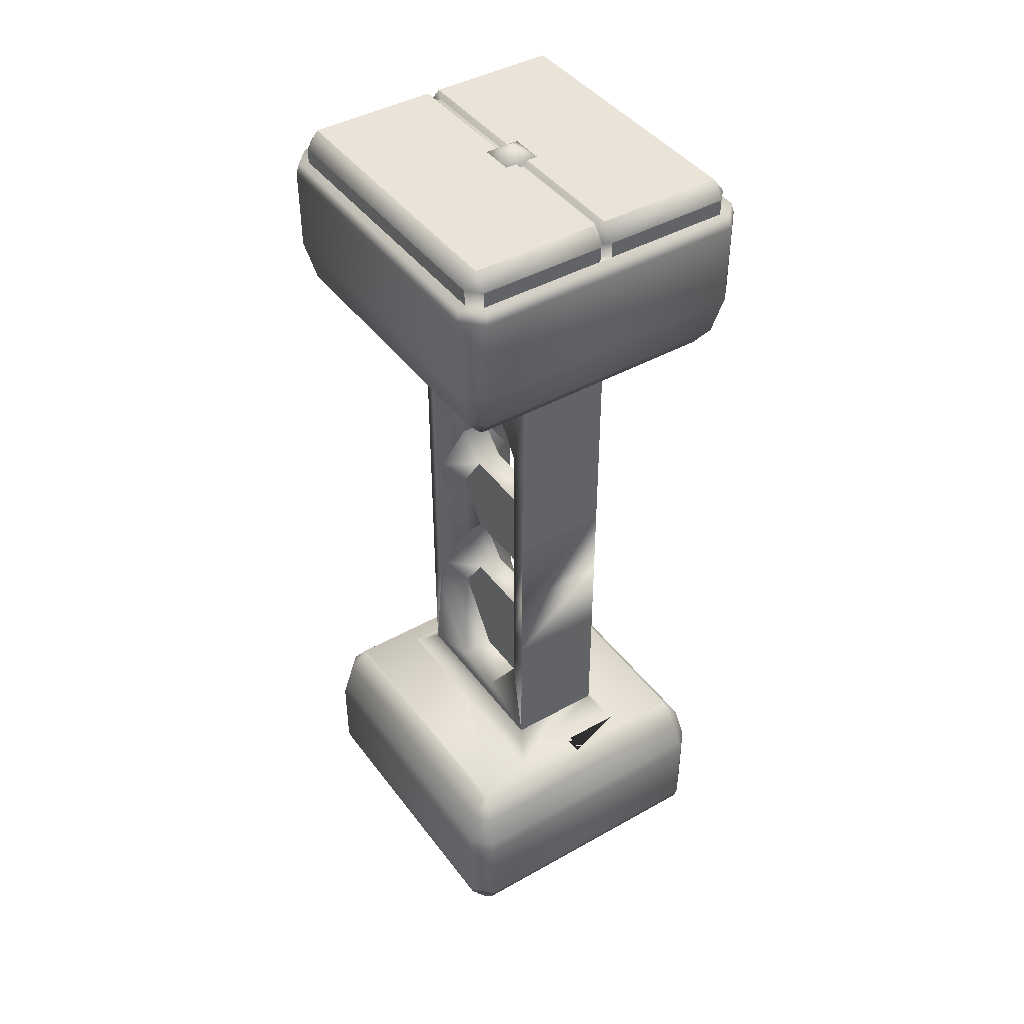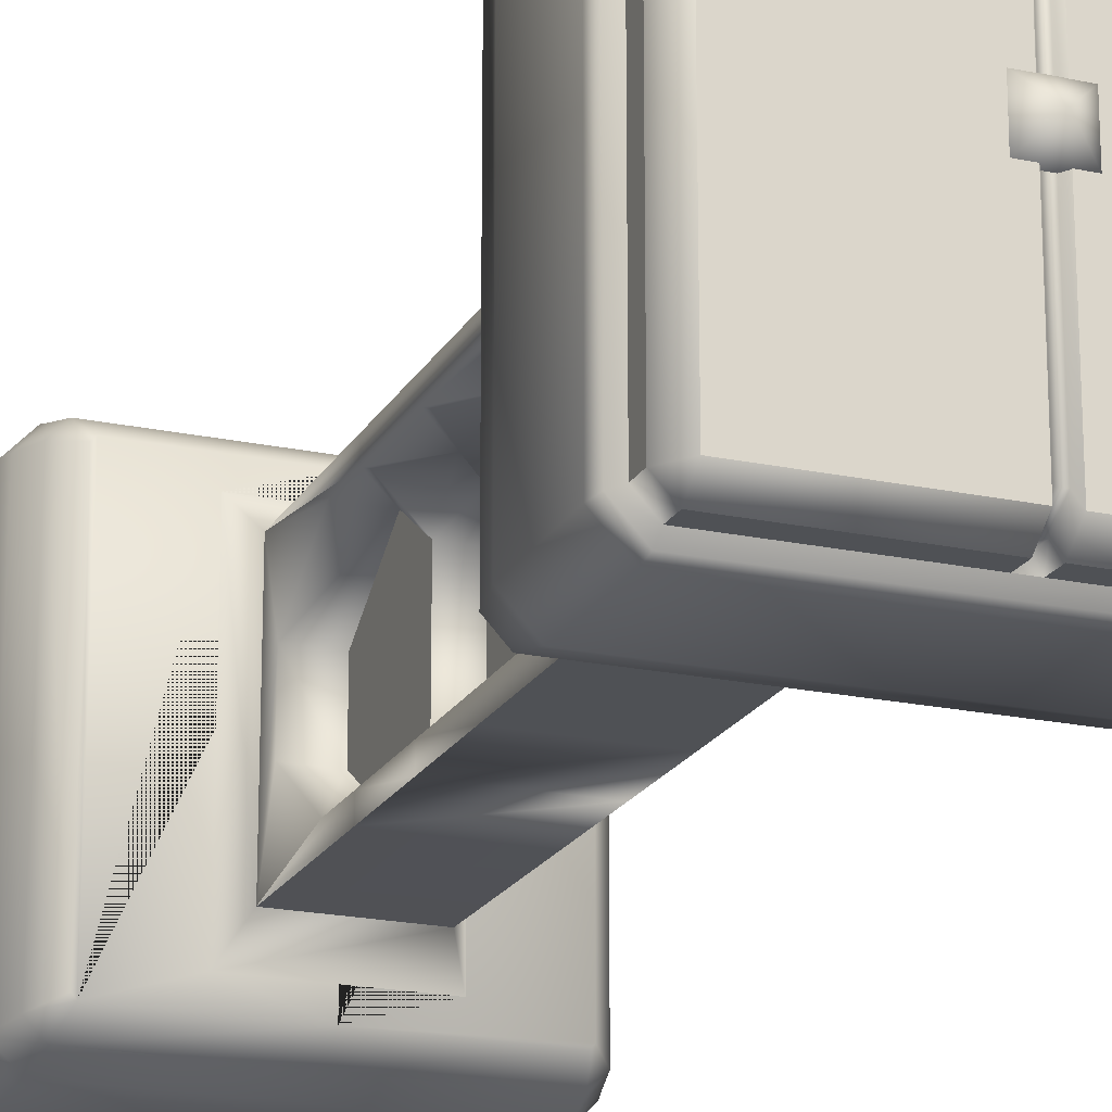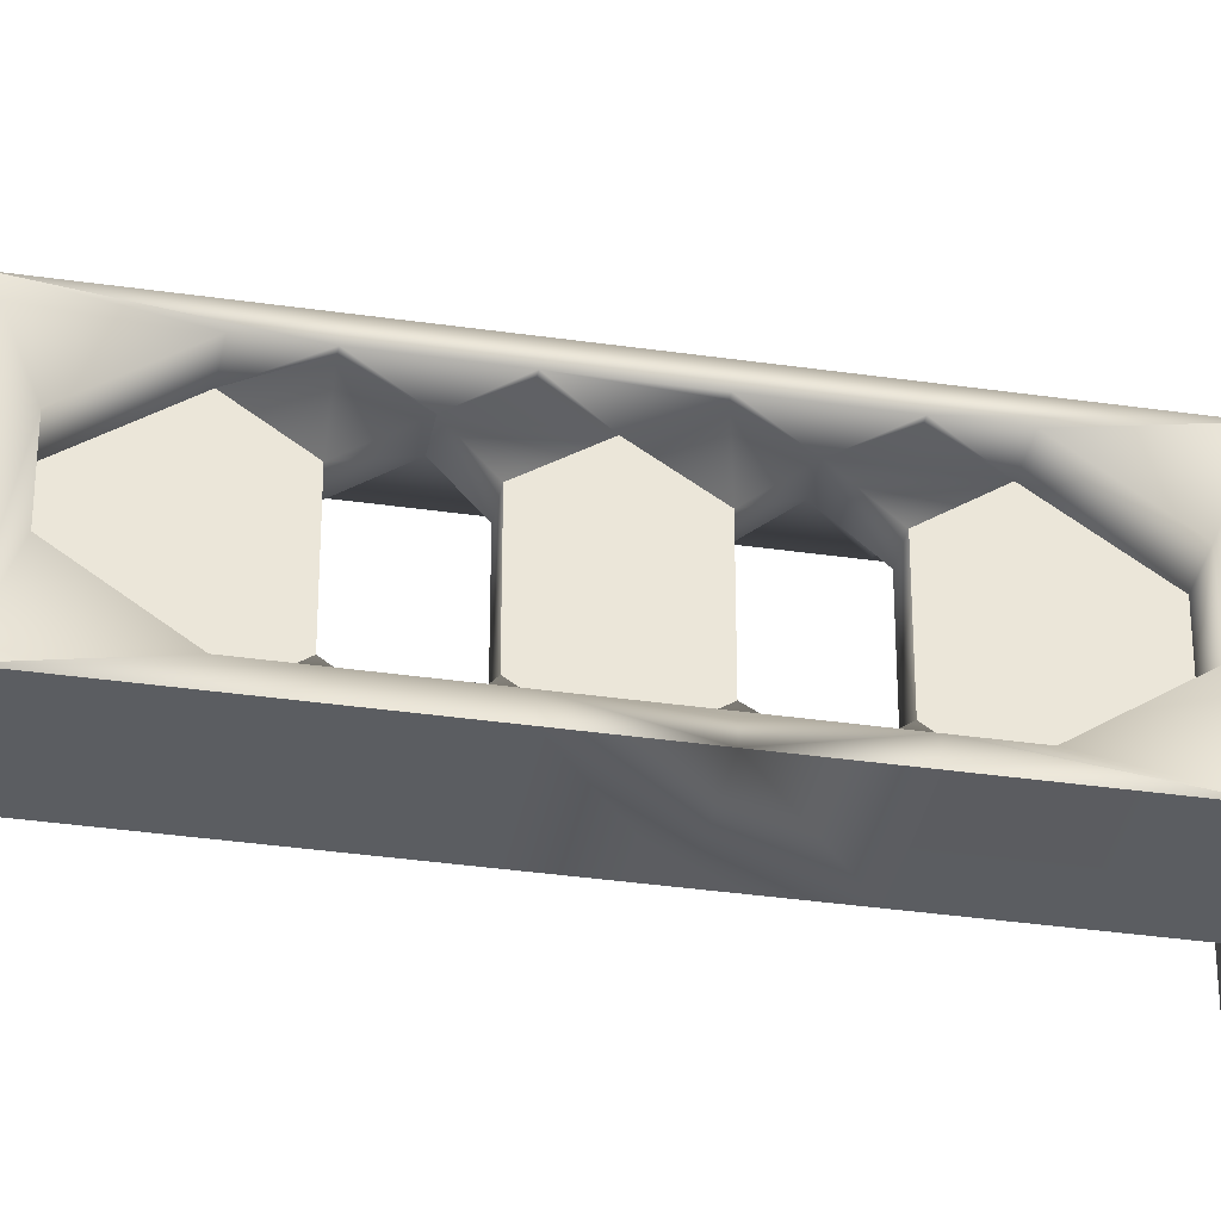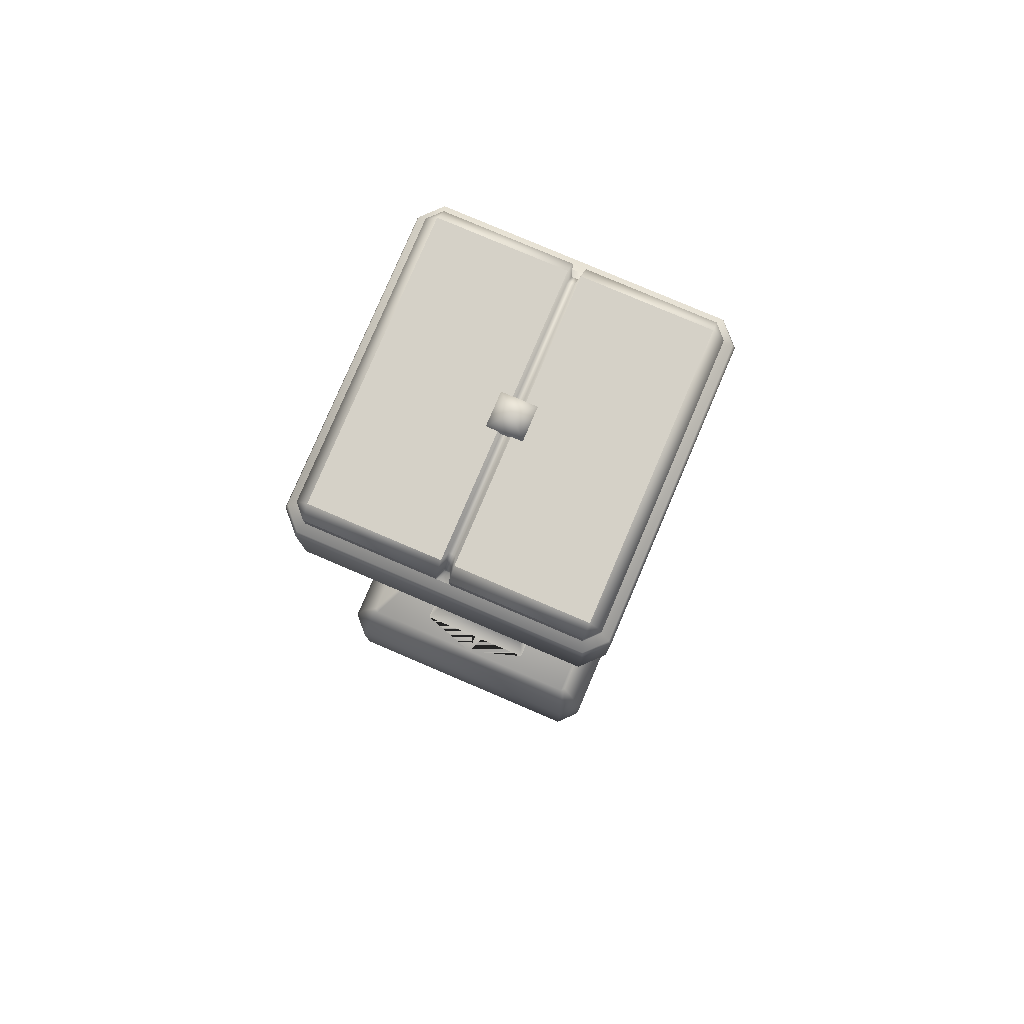
<metadata>
{"format":"obj","ext":"obj","renderer":"f3d","projection":"perspective","resolution":1024,"background":"white","views":[{"elev":42.8,"azim":-33.8,"up":"+Z"},{"elev":-20.1,"azim":-21.5,"up":"+Y"},{"elev":-36.0,"azim":79.3,"up":"+Y"},{"elev":79.6,"azim":-156.9,"up":"+Z"}]}
</metadata>
<code>
o Beam_3_Cube.006
v -0.4307 0.5 2.458
v -0.02033 0.5 2.458
v -0.02033 0.5 2.407
v -0.4307 0.5 2.407
v -0.4307 -0.5 2.407
v -0.02033 -0.5 2.407
v -0.02033 -0.5 2.458
v -0.4307 -0.5 2.458
v -0.4307 0.5 -0.3964
v -0.02033 0.5 -0.3964
v -0.02033 0.5 -0.4475
v -0.4307 0.5 -0.4475
v -0.4307 -0.4581 2.51
v -0.02033 -0.4581 2.51
v -0.02033 0.4581 2.51
v -0.4307 0.4581 2.51
v 0.02033 0.4581 -0.5
v 0.4307 0.4581 -0.5
v 0.4307 -0.4581 -0.5
v 0.02033 -0.4581 -0.5
v 0.02033 -0.5 -0.4475
v 0.4307 -0.5 -0.4475
v 0.4307 -0.5 -0.3964
v 0.02033 -0.5 -0.3964
v -0.47 0.4581 2.407
v -0.47 -0.4581 2.407
v -0.47 -0.4581 2.458
v -0.47 0.4581 2.458
v 0.47 -0.4581 2.407
v 0.4701 0.4566 2.407
v 0.47 0.4581 2.458
v 0.47 -0.4581 2.458
v -0.4307 0.4581 -0.5
v -0.02033 0.4581 -0.5
v -0.02033 -0.4581 -0.5
v -0.4307 -0.4581 -0.5
v -0.47 0.4581 -0.4475
v -0.47 -0.4581 -0.4475
v -0.47 -0.4581 -0.3964
v -0.47 0.4581 -0.3964
v 0.47 -0.4581 -0.4475
v 0.47 0.4581 -0.4475
v 0.47 0.4581 -0.3964
v 0.47 -0.4581 -0.3964
v 0.02033 0.5 2.458
v 0.4307 0.5 2.458
v 0.4307 0.5 2.407
v 0.02033 0.5 2.407
v 0.02033 -0.5 2.407
v 0.4307 -0.5 2.407
v 0.4307 -0.5 2.458
v 0.02033 -0.5 2.458
v 0.02033 0.5 -0.3964
v 0.4307 0.5 -0.3964
v 0.4307 0.5 -0.4475
v 0.02033 0.5 -0.4475
v 0.02033 -0.4581 2.51
v 0.4307 -0.4581 2.51
v 0.4307 0.4581 2.51
v 0.02033 0.4581 2.51
v -0.4307 -0.5 -0.4475
v -0.02033 -0.5 -0.4475
v -0.02033 -0.5 -0.3964
v -0.4307 -0.5 -0.3964
v -0.4991 -0.471 -0.3964
v -0.4991 0.471 -0.3964
v 0.4991 0.471 2.07
v 0.4991 -0.471 2.07
v 0.4427 -0.5309 2.07
v 0.508 -0.4749 -0.3635
v 0.508 0.4749 -0.3635
v 0.508 0.4749 -0.102
v 0.508 -0.4749 -0.102
v -0.4991 0.471 2.07
v -0.4427 0.5309 2.07
v -0.508 -0.4749 2.374
v -0.508 -0.4749 2.103
v -0.4464 -0.5404 2.103
v -0.4464 -0.5404 2.374
v -0.508 0.4749 -0.3635
v -0.508 0.4749 -0.102
v -0.4464 0.5404 -0.102
v -0.4464 0.5404 -0.3635
v -0.508 0.4749 2.103
v -0.508 0.4749 2.374
v -0.4464 0.5404 2.374
v -0.4464 0.5404 2.103
v -0.4991 -0.471 2.407
v -0.4427 -0.5309 2.407
v -0.4427 0.5309 -0.3964
v 0.4427 0.5309 -0.3964
v 0.4427 -0.5309 2.407
v 0.4427 0.5309 2.07
v -0.4427 -0.5309 2.07
v -0.4991 -0.471 2.07
v -0.4427 -0.5309 -0.3964
v 0.4991 0.471 -0.3964
v 0.4991 -0.471 -0.3964
v -0.4427 0.5309 -0.06901
v -0.4991 0.471 -0.06901
v 0.4427 -0.5309 -0.3964
v 0.4464 0.5404 2.374
v 0.4464 0.5404 2.103
v -0.4991 0.471 2.407
v 0.4991 -0.471 2.407
v 0.508 0.4749 2.374
v 0.508 0.4749 2.103
v -0.4464 -0.5404 -0.3635
v 0.4464 -0.5404 -0.3635
v 0.4464 -0.5404 -0.102
v -0.4464 -0.5404 -0.102
v 0.4464 0.5404 -0.102
v 0.4464 0.5404 -0.3635
v 0.4427 0.5309 2.407
v -0.4427 0.5309 2.407
v 0.4464 -0.5404 2.374
v 0.4991 -0.471 -0.06901
v 0.4991 0.471 -0.06901
v -0.4991 -0.471 -0.06901
v -0.4427 -0.5309 -0.06901
v 0.4993 0.4695 2.407
v 0.4464 -0.5404 2.103
v 0.4427 -0.5309 -0.06901
v 0.508 -0.4749 2.103
v 0.508 -0.4749 2.374
v 0.4427 0.5309 -0.06901
v -0.508 -0.4749 -0.102
v -0.508 -0.4749 -0.3635
v 0.01027 -0.4673 -0.4317
v 0.01027 -0.4673 -0.386
v -0.01027 -0.4673 -0.386
v -0.01027 -0.4673 -0.4317
v 0.01027 0.4673 2.442
v 0.01027 0.4673 2.397
v -0.01027 0.4673 2.397
v -0.01027 0.4673 2.442
v -0.01027 -0.4282 2.494
v -0.01027 -0.4673 2.442
v 0.01027 -0.4673 2.442
v 0.01027 -0.4282 2.494
v -0.01027 -0.4282 -0.4837
v 0.01027 -0.4282 -0.4837
v -0.01027 0.4282 -0.4837
v -0.01027 0.4673 -0.4317
v 0.01027 0.4673 -0.4317
v 0.01027 0.4282 -0.4837
v 0.01027 0.4282 2.494
v -0.01027 0.4282 2.494
v 0.01027 0.4673 -0.386
v -0.01027 0.4673 -0.386
v 0.01027 -0.4673 2.397
v -0.01027 -0.4673 2.397
v -0.2053 0.386 0.1042
v 0.2053 0.386 0.1042
v 0.2052 0.386 1.897
v -0.2053 0.386 1.897
v 0.2052 -0.386 1.897
v -0.2053 -0.386 1.897
v -0.2053 -0.386 0.1042
v 0.2053 -0.386 0.1042
v 0.1579 0.3 0.1786
v 0.1579 -0.3 0.1786
v -0.1579 0.3 1.822
v -0.1579 -0.3 1.822
v 0.1579 -0.3 1.822
v 0.1579 0.3 1.822
v -0.1579 -0.3 0.1786
v -0.1579 0.3 0.1786
v -0.4205 -0.4385 1.897
v -0.4736 -0.4597 1.969
v -0.4736 0.4597 1.969
v -0.4205 0.4385 1.897
v 0.4205 0.4385 1.897
v 0.4736 0.4597 1.969
v 0.4205 -0.4385 1.897
v 0.4736 -0.4597 1.969
v -0.4093 -0.4505 0.1042
v -0.4321 -0.5038 0.0322
v -0.4093 -0.4505 1.897
v -0.4321 -0.5038 1.969
v -0.4093 0.4505 0.1042
v -0.4321 0.5038 0.0322
v 0.4205 -0.4385 0.1042
v 0.4736 -0.4597 0.0322
v 0.4736 0.4597 0.0322
v 0.4205 0.4385 0.1042
v -0.4205 0.4385 0.1042
v -0.4736 0.4597 0.0322
v -0.4736 -0.4597 0.0322
v -0.4205 -0.4385 0.1042
v 0.4093 -0.4505 1.897
v 0.4321 -0.5038 1.969
v 0.4093 0.4505 0.1042
v 0.4321 0.5038 0.0322
v 0.4093 0.4505 1.897
v 0.4321 0.5038 1.969
v 0.4093 -0.4505 0.1042
v 0.4321 -0.5038 0.0322
v -0.4093 0.4505 1.897
v -0.4321 0.5038 1.969
v 0 -0.4505 0.1042
v 0 -0.5038 0.0322
v -0 -0.5038 1.969
v -0 -0.4505 1.897
v -0 0.5038 0.0322
v -0 0.4505 0.1042
v -0 0.4505 1.897
v -0 0.5038 1.969
v 0.1579 -0.3 0.8775
v 0.1579 -0.2462 0.8775
v 0.1579 -0.2462 0.624
v 0.1579 0.3 0.8775
v -0.1579 0.3 0.8775
v -0.1579 0.2462 0.878
v -0.1579 -0.3 0.8775
v -0.1579 -0.2462 0.624
v -0.1579 -0.2462 0.8775
v 0.1579 0.2462 0.878
v 0.1579 -0.3 1.38
v 0.1579 -0.3 1.126
v -0.1579 0.3 1.38
v -0.1579 0.3 1.126
v 0.1579 0.2462 1.126
v 0.1579 0.2462 1.38
v -0.1579 -0.2462 1.126
v -0.1579 -0.2462 1.38
v -0.1579 -0.3 1.126
v -0.1579 -0.3 1.38
v -0.1579 0.2462 1.126
v -0.1579 0.2462 1.38
v 0.1579 0.3 1.38
v 0.1579 0.3 1.126
v 0.1579 -0.2462 1.126
v 0.1579 -0.2462 1.38
v 0.1579 0.3 0.6245
v -0.1579 -0.3 0.6245
v 0.1579 0.2462 0.6245
v -0.1579 0.2462 0.6245
v -0.1579 0.3 0.6245
v 0.1579 -0.3 0.6245
v 0.08218 -0.2462 0.736
v 0.04433 -0.149 0.8526
v 0.04433 -0.2462 1.002
v 0.1416 -0.2462 0.8775
v 0.1416 -0.2462 0.624
v -0.04433 0.2462 0.736
v -0.04433 0.149 0.8526
v -0.04433 0.2462 1.002
v -0.1416 0.2462 0.878
v -0.04433 -0.2462 0.736
v -0.1416 -0.2462 0.624
v -0.04433 -0.149 0.8526
v -0.1416 -0.2462 0.8775
v -0.04433 -0.2462 1.002
v 0.04433 0.149 0.8526
v 0.04433 0.2462 0.736
v 0.1416 0.2462 0.878
v 0.04433 0.2462 1.002
v -0.04433 0.2462 1.238
v -0.04433 0.149 1.38
v -0.04433 0.2462 1.522
v -0.1416 0.2462 1.38
v -0.04433 0.149 1.151
v -0.04433 0.2462 1.238
v -0.1416 0.2462 1.126
v 0.04433 0.149 1.38
v 0.04433 0.2462 1.238
v 0.1416 0.2462 1.38
v 0.04433 0.2462 1.522
v 0.04433 0.2462 1.238
v 0.04433 0.149 1.151
v 0.1416 0.2462 1.126
v 0.04433 -0.2462 1.238
v 0.04433 -0.149 1.38
v 0.04433 -0.2462 1.522
v 0.1416 -0.2462 1.38
v 0.04433 -0.149 1.151
v 0.1416 -0.2462 1.126
v -0.04433 -0.149 1.38
v -0.04433 -0.2462 1.238
v -0.1416 -0.2462 1.38
v -0.04433 -0.2462 1.522
v -0.04433 -0.149 1.151
v -0.1416 -0.2462 1.126
v 0.04433 0.149 0.6245
v 0.04433 0.2462 0.4807
v 0.1416 0.2462 0.6245
v -0.04433 -0.149 0.6245
v -0.04433 -0.2462 0.4807
v -0.04433 0.149 0.6245
v -0.1416 0.2462 0.6245
v -0.04433 0.2462 0.4807
v 0.04433 -0.149 0.6245
v 0.04433 -0.2462 0.4807
v -0.1579 0.09435 0.2571
v -0.1579 0.2462 0.4789
v -0.1579 0.3 0.1786
v 0.1579 0.2462 0.4789
v 0.1579 0.09435 0.2571
v 0.1579 0.3 0.1786
v 0.1579 0.09435 1.744
v 0.1579 0.2462 1.522
v 0.1579 0.3 1.822
v -0.1579 0.2462 1.522
v -0.1579 0.09435 1.744
v -0.1579 0.3 1.822
v 0.1579 -0.2462 1.522
v 0.1579 -0.09435 1.744
v 0.1579 -0.3 1.822
v -0.1579 -0.09435 1.744
v -0.1579 -0.2462 1.522
v -0.1579 -0.3 1.822
v -0.1579 -0.2462 0.4789
v -0.1579 -0.09435 0.2571
v -0.1579 -0.3 0.1786
v 0.1579 -0.09435 0.2571
v 0.1579 -0.2462 0.4789
v 0.1579 -0.3 0.1786
v 0.04433 0.09435 0.2571
v 0.04433 -0.09435 0.2571
v -0.04433 0.09435 1.744
v -0.04433 0.2462 1.522
v -0.04433 -0.09435 1.744
v 0.04433 -0.09435 1.744
v 0.04433 0.2462 1.522
v 0.04433 0.09435 1.744
v -0.04433 -0.09435 0.2571
v -0.04433 0.09435 0.2571
v 0 0.000961 -0.5393
v 0.05648 -0.05552 -0.5005
v 0.05648 0.05745 -0.5005
v -0.05648 0.05745 -0.5005
v -0.05648 -0.05552 -0.5005
v -0.05648 -0.05552 -0.4005
v -0.05648 0.05745 -0.4005
v 0.05648 -0.05552 -0.4005
v 0.05648 0.05745 -0.4005
v -0 0.000961 2.548
v 0.0575 0.05645 2.51
v 0.0575 -0.05452 2.51
v -0.0575 -0.05452 2.51
v -0.0575 0.05645 2.51
v -0.0575 0.05645 2.41
v -0.0575 -0.05452 2.41
v 0.0575 0.05645 2.41
v 0.0575 -0.05452 2.41
f 1 2 3 4
f 5 6 7 8
f 9 10 11 12
f 13 14 15 16
f 17 18 19 20
f 21 22 23 24
f 25 26 27 28
f 29 30 31 32
f 33 34 35 36
f 37 38 39 40
f 41 42 43 44
f 45 46 47 48
f 49 50 51 52
f 53 54 55 56
f 57 58 59 60
f 61 62 63 64
f 289 288 290 292 328 327
f 324 275 274 266 269 325 326
f 286 285 293 294 320 319
f 321 322 261 260 279 282 323
f 258 271 277 243 242 255
f 254 283 263 248 247 252
f 240 236 167 162
f 228 227 220 219
f 164 228 219 165
f 209 215 236 240
f 220 227 215 209
f 31 30 47 46
f 18 17 56 55
f 28 16 1
f 59 31 46
f 37 12 33
f 42 18 55
f 27 8 13
f 32 58 51
f 38 36 61
f 41 22 19
f 25 28 1 4
f 43 42 55 54
f 38 37 33 36
f 42 41 19 18
f 39 38 61 64
f 29 32 51 50
f 58 57 52 51
f 28 27 13 16
f 32 31 59 58
f 40 39 65 66
f 174 196 93 67
f 177 201 159 153 206 181 187 190
f 70 71 72 73
f 204 157 155 207 195 173 175 191
f 76 77 78 79
f 80 81 82 83
f 84 85 86 87
f 27 26 5 8
f 5 26 88 89
f 84 77 76 85
f 54 53 10 9 90 91
f 41 44 23 22
f 37 40 9 12
f 14 13 8 7
f 50 49 6 5 89 92
f 192 176 68 69
f 171 170 95 74
f 39 64 96 65
f 44 43 97 98
f 182 205 194 126 99
f 23 44 98 101
f 9 40 66 90
f 86 102 103 87
f 26 25 104 88
f 29 50 92 105
f 64 63 24 23 101 96
f 106 107 103 102
f 108 109 110 111
f 82 112 113 83
f 43 54 91 97
f 4 3 48 47 114 115
f 92 89 79 116
f 200 171 74 75
f 194 185 118 126
f 198 202 178 120 123
f 47 30 121 114
f 25 4 115 104
f 78 122 116 79
f 185 184 117 118
f 124 125 116 122
f 196 208 200 75 93
f 124 107 106 125
f 189 188 100 119
f 127 128 108 111
f 72 71 113 112
f 80 128 127 81
f 70 73 110 109
f 123 120 111 110
f 67 93 103 107
f 95 94 78 77
f 77 84 74 95
f 124 122 69 68
f 84 87 75 74
f 107 124 68 67
f 118 117 73 72
f 100 99 82 81
f 117 123 110 73
f 127 111 120 119
f 72 112 126 118
f 109 108 96 101
f 119 100 81 127
f 122 78 94 69
f 91 90 83 113
f 76 79 89 88
f 106 102 114 121
f 112 82 99 126
f 88 104 85 76
f 105 92 116 125
f 104 115 86 85
f 121 105 125 106
f 128 80 66 65
f 70 109 101 98
f 80 83 90 66
f 71 70 98 97
f 65 96 108 128
f 97 91 113 71
f 102 86 115 114
f 30 29 105 121
f 22 21 20 19
f 62 61 36 35
f 34 33 12 11
f 16 15 2 1
f 93 75 87 103
f 129 130 131 132
f 133 134 135 136
f 137 138 139 140
f 132 141 142 129
f 143 144 145 146
f 147 133 136 148
f 146 142 141 143
f 149 145 144 150
f 151 139 138 152
f 140 147 148 137
f 60 59 46 45
f 130 129 21 24
f 131 130 24 63
f 132 131 63 62
f 134 133 45 48
f 135 134 48 3
f 136 135 3 2
f 138 137 14 7
f 140 139 52 57
f 141 132 62 35
f 129 142 20 21
f 144 143 34 11
f 146 145 56 17
f 133 147 60 45
f 148 136 2 15
f 142 146 17 20
f 143 141 35 34
f 149 150 10 53
f 145 149 53 56
f 150 144 11 10
f 151 152 6 49
f 139 151 49 52
f 152 138 7 6
f 147 140 57 60
f 137 148 15 14
f 294 245 211 317
f 316 299 319 320
f 207 155 156
f 201 160 159
f 184 198 123 117
f 201 197 183 186 193 206 154 160
f 170 180 94 95
f 176 174 67 68
f 206 153 154
f 204 158 157
f 211 240 162 318 317
f 188 182 99 100
f 180 203 192 69 94
f 154 153 168 161
f 157 158 164 165
f 159 160 162 167
f 156 155 166 163
f 160 154 161 162
f 158 156 163 164
f 155 157 165 166
f 153 159 167 168
f 178 189 119 120
f 161 235 237 298 300
f 163 221 230 304 306
f 325 269 268 224 302
f 292 291 238 296
f 234 276 275 307
f 301 308 324 326
f 226 228 164 312 311
f 309 308 301 303 166 165
f 237 287 286 298
f 167 236 216 313 315
f 315 314 295 297 168 167
f 230 262 261 322 304
f 170 171 172 169
f 174 176 175 173
f 184 185 186 183
f 188 189 190 187
f 176 192 191 175
f 171 200 199 172
f 177 190 189 178
f 185 194 193 186
f 173 195 196 174
f 169 179 180 170
f 182 188 187 181
f 183 197 198 184
f 205 182 181 206
f 197 201 202 198
f 203 180 179 204
f 208 196 195 207
f 178 202 201 177
f 200 208 207 199
f 194 205 206 193
f 204 191 192 203
f 169 172 199 207 156 158 204 179
f 216 251 289 313
f 233 220 209 210
f 282 281 226 311
f 165 219 234 307 309
f 306 305 310 312 164 163
f 300 299 316 318 162 161
f 310 305 321 323
f 238 239 168 297 296
f 246 249 214 238 291
f 293 285 290 288
f 218 212 232 223
f 217 215 227 225
f 225 284 254 253 217
f 270 267 259 264
f 279 260 266 274
f 280 284 225 226 281
f 217 253 250 251 216
f 255 242 252 247
f 229 222 213 214
f 241 244 210 211 245
f 259 262 230 229 265 264
f 214 249 248 265 229
f 223 272 258 257 218
f 210 244 243 278 233
f 222 229 230 221
f 220 233 234 219
f 231 224 223 232
f 228 226 225 227
f 215 217 216 236
f 239 238 214 213
f 256 287 237 218 257
f 273 276 234 233 278
f 263 283 277 271
f 270 272 223 224 268 267
f 242 243 244
f 246 247 248 249
f 252 250 253
f 255 256 257 258
f 259 260 261 262
f 263 264 265 248
f 266 267 268 269
f 270 271 258 272
f 274 275 276
f 277 273 278
f 279 280 281
f 283 254 284
f 256 285 286 287
f 288 289 251
f 290 246 291 292
f 293 241 245
f 246 256 255 247
f 241 250 252 242
f 290 285 256 246
f 293 288 250 241
f 266 260 259 267
f 270 264 263 271
f 279 274 273 280
f 280 273 277 283
f 224 231 166 303 302
f 295 296 297
f 298 299 300
f 301 302 303
f 304 305 306
f 307 308 309
f 310 311 312
f 313 314 315
f 316 317 318
f 295 328 292 296
f 321 305 304 322
f 316 320 294 317
f 324 308 307 275
f 325 302 301 326
f 298 286 319 299
f 310 323 282 311
f 327 314 313 289
f 295 314 327 328
f 329 331 330
f 329 330 333
f 329 332 331
f 329 333 332
f 332 333 334 335
f 333 330 336 334
f 330 331 337 336
f 331 332 335 337
f 338 340 339
f 338 339 342
f 338 341 340
f 338 342 341
f 341 342 343 344
f 342 339 345 343
f 339 340 346 345
f 340 341 344 346
f 212 218 237 235
f 211 210 209 240
f 250 288 251
f 254 252 253
f 280 283 284
f 282 279 281
f 273 274 276
f 243 277 278
f 241 242 244
f 294 293 245
f 231 221 163 166
f 232 222 221 231
f 212 213 222 232
f 239 213 212 235
f 168 239 235 161

</code>
